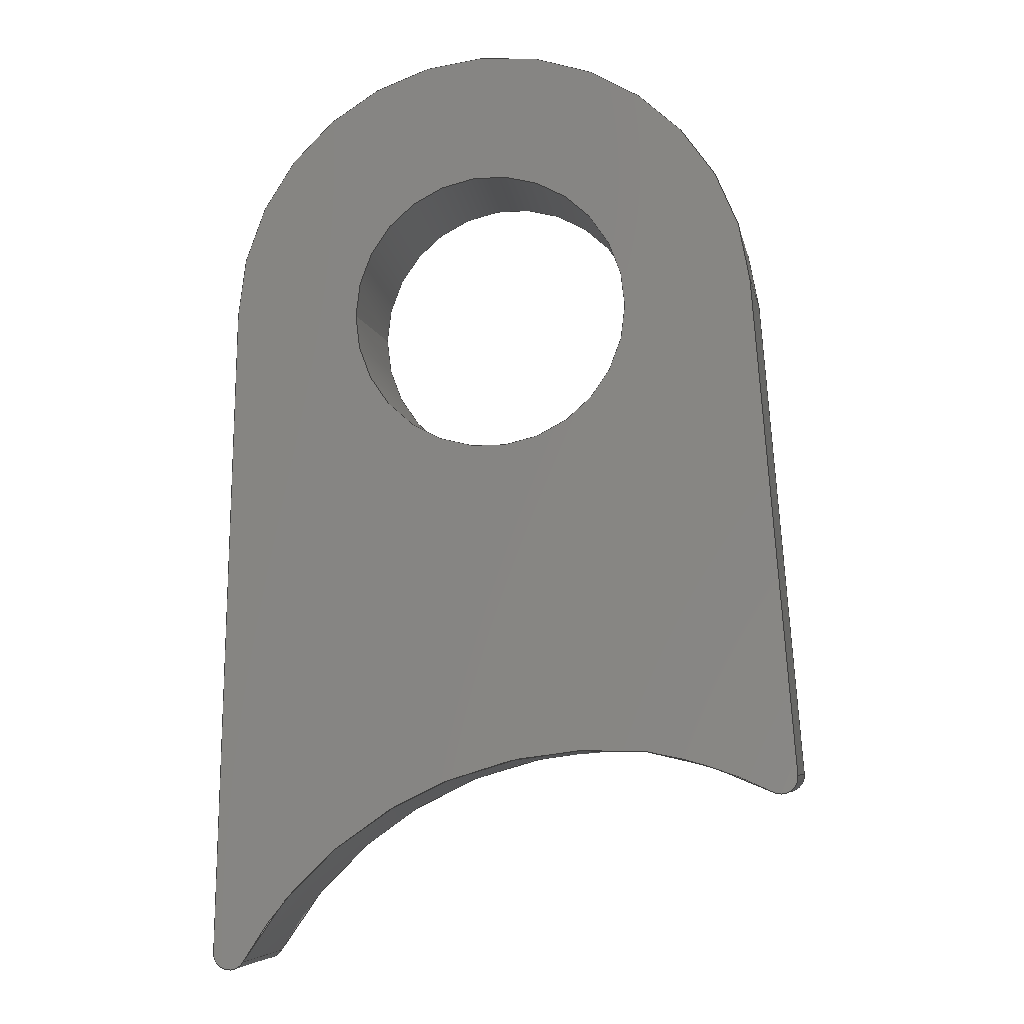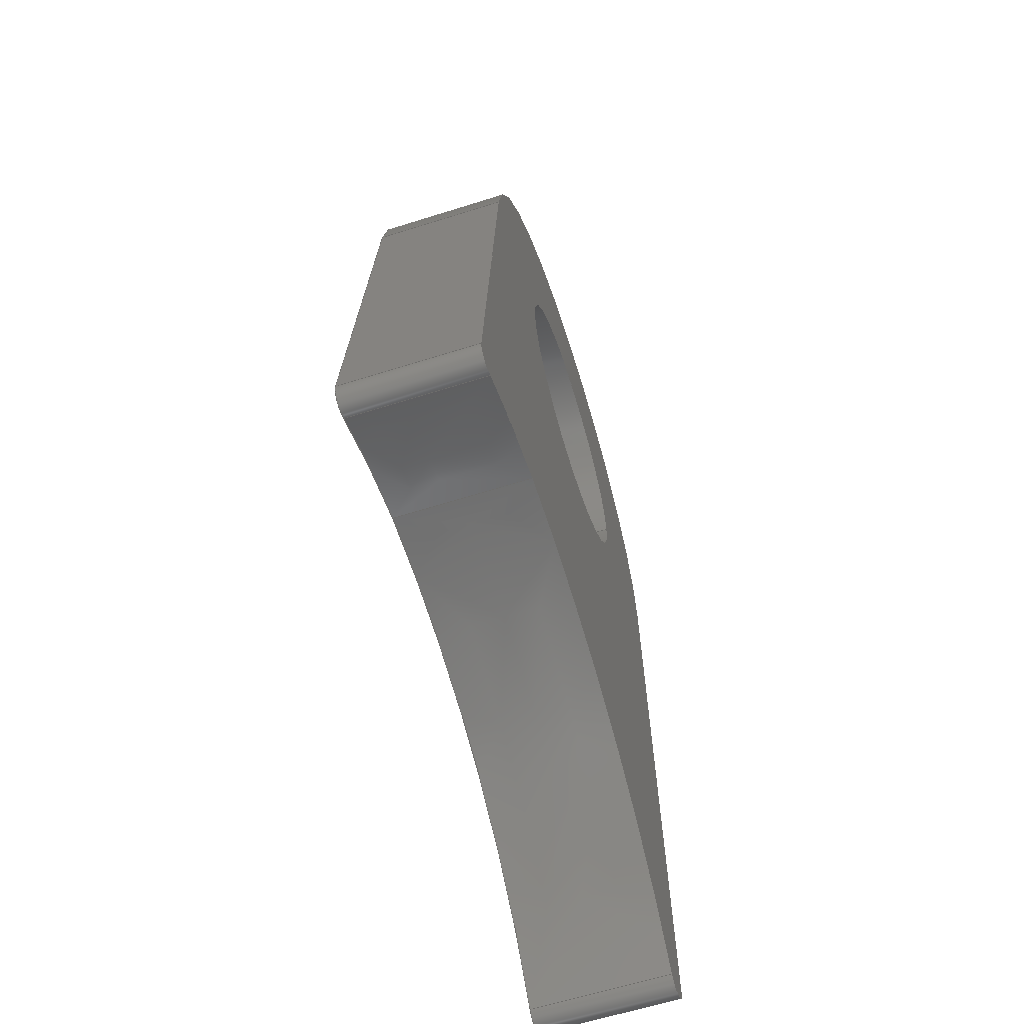
<metadata>
{"format":"iges","ext":"igs","renderer":"f3d","projection":"perspective","resolution":1024,"background":"white","views":[{"elev":-6.7,"azim":-169.4,"up":"+Y"},{"elev":-63.0,"azim":-72.3,"up":"+Y"}]}
</metadata>
<code>
START RECORD GO HERE.
1H,,1H;,20HCNEXT - IGES PRODUCT,38H20M_SU_05003L (chape susp abant L).ig
s,44HIBM CATIA IGES - CATIA Version 5 Release 19 ,27HCATIA Version 5 Rel
ease 19 ,32,75,6,75,15,15HChape_Susp_Av_L,1,2,2HMM,1000,1,15H2020011
0.1626,0.001,1e+04,5Hmik75,15HLAPTOP-SUH344G9,11,0,15H2.02e+07
7,;
     116       1       0       0   10000       0       0       000000001
     116       0       0       1       0                Point0.1        0
     116       2       0       0   10000       0       0       000000001
     116       0       0       1       0                Point0.2        0
     110       3       0       0       0       0       0       001010001
     110       0       0       1       0                               0
     110       4       0       0       0       0       0       001010001
     110       0       0       2       0                               0
     120       6       0       0       0       0       0       001010001
     120       0       0       1       0                               0
     110       7       0       0       0       0       0       001010001
     110       0       0       2       0                               0
     124       9       0       0       0       0       0       001020201
     124       0       0       2       0                               0
     100      11       0       0       0       0      13       001010001
     100       0       0       1       0                               0
     110      12       0       0       0       0       0       001010001
     110       0       0       2       0                               0
     124      14       0       0       0       0       0       001020201
     124       0       0       2       0                               0
     100      16       0       0       0       0      19       001010001
     100       0       0       1       0                               0
     102      17       0       0       0       0       0       001010001
     102       0       0       1       0                               0
     142      18       0       0       0       0       0       001010001
     142       0       0       1       0                               0
     144      19       0       0   10000       0       0       000000000
     144       0       0       1       0                PartBody       0
     110      20       0       0       0       0       0       001010001
     110       0       0       1       0                               0
     110      21       0       0       0       0       0       001010001
     110       0       0       1       0                               0
     120      22       0       0       0       0       0       001010001
     120       0       0       1       0                               0
     124      23       0       0       0       0       0       001020201
     124       0       0       2       0                               0
     100      25       0       0       0       0      35       001010001
     100       0       0       1       0                               0
     110      26       0       0       0       0       0       001010001
     110       0       0       1       0                               0
     124      27       0       0       0       0       0       001020201
     124       0       0       1       0                               0
     100      28       0       0       0       0      41       001010001
     100       0       0       1       0                               0
     110      29       0       0       0       0       0       001010001
     110       0       0       1       0                               0
     102      30       0       0       0       0       0       001010001
     102       0       0       1       0                               0
     142      31       0       0       0       0       0       001010001
     142       0       0       1       0                               0
     144      32       0       0   10000       0       0       000000000
     144       0       0       1       0                PartBody       0
     110      33       0       0       0       0       0       001010001
     110       0       0       1       0                               0
     110      34       0       0       0       0       0       001010001
     110       0       0       1       0                               0
     120      35       0       0       0       0       0       001010001
     120       0       0       1       0                               0
     124      36       0       0       0       0       0       001020201
     124       0       0       1       0                               0
     100      37       0       0       0       0      59       001010001
     100       0       0       1       0                               0
     110      38       0       0       0       0       0       001010001
     110       0       0       1       0                               0
     124      39       0       0       0       0       0       001020201
     124       0       0       2       0                               0
     100      41       0       0       0       0      65       001010001
     100       0       0       1       0                               0
     110      42       0       0       0       0       0       001010001
     110       0       0       1       0                               0
     102      43       0       0       0       0       0       001010001
     102       0       0       1       0                               0
     142      44       0       0       0       0       0       001010001
     142       0       0       1       0                               0
     144      45       0       0   10000       0       0       000000000
     144       0       0       1       0                PartBody       0
     126      46       0       0       0       0       0       001010001
     126       0       0       7       0                               0
     122      53       0       0       0       0       0       001010001
     122       0       0       1       0                               0
     126      54       0       0       0       0       0       001010001
     126       0       0       7       0                               0
     110      61       0       0       0       0       0       001010001
     110       0       0       2       0                               0
     126      63       0       0       0       0       0       001010001
     126       0       0       5       0                               0
     110      68       0       0       0       0       0       001010001
     110       0       0       2       0                               0
     102      70       0       0       0       0       0       001010001
     102       0       0       1       0                               0
     142      71       0       0       0       0       0       001010001
     142       0       0       1       0                               0
     144      72       0       0   10000       0       0       000000000
     144       0       0       1       0                PartBody       0
     108      73       0       0       0       0       0       001010001
     108       0       0       2       0                               0
     110      75       0       0       0       0       0       001010001
     110       0       0       2       0                               0
     110      77       0       0       0       0       0       001010001
     110       0       0       2       0                               0
     110      79       0       0       0       0       0       001010001
     110       0       0       2       0                               0
     110      81       0       0       0       0       0       001010001
     110       0       0       2       0                               0
     102      83       0       0       0       0       0       001010001
     102       0       0       1       0                               0
     142      84       0       0       0       0       0       001010001
     142       0       0       1       0                               0
     144      85       0       0   10000       0       0       000000000
     144       0       0       1       0                PartBody       0
     110      86       0       0       0       0       0       001010001
     110       0       0       2       0                               0
     110      88       0       0       0       0       0       001010001
     110       0       0       2       0                               0
     120      90       0       0       0       0       0       001010001
     120       0       0       1       0                               0
     110      91       0       0       0       0       0       001010001
     110       0       0       2       0                               0
     124      93       0       0       0       0       0       001020201
     124       0       0       2       0                               0
     100      95       0       0       0       0     119       001010001
     100       0       0       1       0                               0
     110      96       0       0       0       0       0       001010001
     110       0       0       2       0                               0
     124      98       0       0       0       0       0       001020201
     124       0       0       2       0                               0
     100     100       0       0       0       0     125       001010001
     100       0       0       1       0                               0
     102     101       0       0       0       0       0       001010001
     102       0       0       1       0                               0
     142     102       0       0       0       0       0       001010001
     142       0       0       1       0                               0
     144     103       0       0   10000       0       0       000000000
     144       0       0       1       0                PartBody       0
     108     104       0       0       0       0       0       001010001
     108       0       0       2       0                               0
     110     106       0       0       0       0       0       001010001
     110       0       0       2       0                               0
     110     108       0       0       0       0       0       001010001
     110       0       0       2       0                               0
     110     110       0       0       0       0       0       001010001
     110       0       0       2       0                               0
     110     112       0       0       0       0       0       001010001
     110       0       0       2       0                               0
     102     114       0       0       0       0       0       001010001
     102       0       0       1       0                               0
     142     115       0       0       0       0       0       001010001
     142       0       0       1       0                               0
     144     116       0       0   10000       0       0       000000000
     144       0       0       1       0                PartBody       0
     126     117       0       0       0       0       0       001010001
     126       0       0      14       0                               0
     122     131       0       0       0       0       0       001010001
     122       0       0       1       0                               0
     126     132       0       0       0       0       0       001010001
     126       0       0      14       0                               0
     110     146       0       0       0       0       0       001010001
     110       0       0       2       0                               0
     126     148       0       0       0       0       0       001010001
     126       0       0       6       0                               0
     110     154       0       0       0       0       0       001010001
     110       0       0       2       0                               0
     102     156       0       0       0       0       0       001010001
     102       0       0       1       0                               0
     142     157       0       0       0       0       0       001010001
     142       0       0       1       0                               0
     144     158       0       0   10000       0       0       000000000
     144       0       0       1       0                PartBody       0
     108     159       0       0       0       0       0       001010001
     108       0       0       1       0                               0
     124     160       0       0       0       0       0       001020201
     124       0       0       2       0                               0
     100     162       0       0       0       0     171       001010001
     100       0       0       1       0                               0
     126     163       0       0       0       0       0       001010001
     126       0       0      12       0                               0
     126     175       0       0       0       0       0       001010001
     126       0       0       6       0                               0
     124     181       0       0       0       0       0       001020201
     124       0       0       2       0                               0
     100     183       0       0       0       0     179       001010001
     100       0       0       1       0                               0
     110     184       0       0       0       0       0       001010001
     110       0       0       2       0                               0
     124     186       0       0       0       0       0       001020201
     124       0       0       2       0                               0
     100     188       0       0       0       0     185       001010001
     100       0       0       1       0                               0
     110     189       0       0       0       0       0       001010001
     110       0       0       2       0                               0
     102     191       0       0       0       0       0       001010001
     102       0       0       1       0                               0
     142     192       0       0       0       0       0       001010001
     142       0       0       1       0                               0
     124     193       0       0       0       0       0       001020201
     124       0       0       1       0                               0
     100     194       0       0       0       0     195       001010001
     100       0       0       1       0                               0
     124     195       0       0       0       0       0       001020201
     124       0       0       2       0                               0
     100     197       0       0       0       0     199       001010001
     100       0       0       1       0                               0
     102     198       0       0       0       0       0       001010001
     102       0       0       1       0                               0
     142     199       0       0       0       0       0       001010001
     142       0       0       1       0                               0
     144     200       0       0   10000       0       0       000000000
     144       0       0       1       0                PartBody       0
     108     201       0       0       0       0       0       001010001
     108       0       0       1       0                               0
     110     202       0       0       0       0       0       001010001
     110       0       0       2       0                               0
     124     204       0       0       0       0       0       001020201
     124       0       0       2       0                               0
     100     206       0       0       0       0     213       001010001
     100       0       0       1       0                               0
     110     207       0       0       0       0       0       001010001
     110       0       0       2       0                               0
     124     209       0       0       0       0       0       001020201
     124       0       0       2       0                               0
     100     211       0       0       0       0     219       001010001
     100       0       0       1       0                               0
     126     212       0       0       0       0       0       001010001
     126       0       0       7       0                               0
     126     219       0       0       0       0       0       001010001
     126       0       0      13       0                               0
     124     232       0       0       0       0       0       001020201
     124       0       0       2       0                               0
     100     234       0       0       0       0     227       001010001
     100       0       0       1       0                               0
     102     235       0       0       0       0       0       001010001
     102       0       0       1       0                               0
     142     236       0       0       0       0       0       001010001
     142       0       0       1       0                               0
     124     237       0       0       0       0       0       001020201
     124       0       0       2       0                               0
     100     239       0       0       0       0     235       001010001
     100       0       0       1       0                               0
     124     240       0       0       0       0       0       001020201
     124       0       0       1       0                               0
     100     241       0       0       0       0     239       001010001
     100       0       0       1       0                               0
     102     242       0       0       0       0       0       001010001
     102       0       0       1       0                               0
     142     243       0       0       0       0       0       001010001
     142       0       0       1       0                               0
     144     244       0       0   10000       0       0       000000000
     144       0       0       1       0                PartBody       0
     110     245       0       0       0       0       0       001010001
     110       0       0       2       0                               0
     110     247       0       0       0       0       0       001010001
     110       0       0       2       0                               0
     120     249       0       0       0       0       0       001010001
     120       0       0       1       0                               0
     110     250       0       0       0       0       0       001010001
     110       0       0       2       0                               0
     124     252       0       0       0       0       0       001020201
     124       0       0       2       0                               0
     100     254       0       0       0       0     257       001010001
     100       0       0       1       0                               0
     110     255       0       0       0       0       0       001010001
     110       0       0       2       0                               0
     124     257       0       0       0       0       0       001020201
     124       0       0       2       0                               0
     100     259       0       0       0       0     263       001010001
     100       0       0       1       0                               0
     102     260       0       0       0       0       0       001010001
     102       0       0       1       0                               0
     142     261       0       0       0       0       0       001010001
     142       0       0       1       0                               0
     144     262       0       0   10000       0       0       000000000
     144       0       0       1       0                PartBody       0
116,0,0,-10,0,0,0;                                               1
116,-0.8047,-28.52,-10,0,0,0;                            3
110,2.082e-17,0,-12,2.082e-17,0,-11,0,0;         5
110,7.998,0.1932,-14,7.998,0.1932,           7
-10,0,0;                                                             7
120,5,7,0,6.283,0,0;                                           9
110,7.998,0.1932,-14,7.998,0.1932,          11
-10,0,0;                                                            11
124,0.9997,-0.02415,0,2.082e-17,                 13
0.02415,0.9997,0,0,0,0,1,-10,0,0;             13
100,0,0,0,8,0,-7.956,0.8362,0,0;                15
110,-7.974,0.6439,-10,-7.974,0.6439,          17
-14,0,0;                                                            17
124,-0.9968,0.08048,0,2.082e-17,                 19
0.08048,0.9968,0,0,0,0,-1,-14,0,0;            19
100,0,0,0,8,0,-7.956,0.8362,0,0;                21
102,4,11,15,17,21,0,0;                                                23
142,0,9,0,23,2,0,0;                                                   25
144,9,1,0,25,0,0;                                                     27
110,0,0,-12,0,0,-11,0,0;                                  29
110,-4.2,5.143e-16,-14,-4.2,5.143e-16,-10,0,0;      31
120,29,31,0,6.283,0,0;                                        33
124,-1,-1.225e-16,0,0,1.225e-16,-1,0,         35
0,0,0,1,-14,0,0;                                            35
100,0,0,0,4.2,0,-4.2,-5.143e-16,0,0;                   37
110,4.2,0,-14,4.2,0,-10,0,0;                                  39
124,1,0,0,0,0,-1,0,0,0,0,-1,-10,0,0;          41
100,0,0,0,4.2,0,-4.2,-5.143e-16,0,0;                   43
110,-4.2,5.143e-16,-10,-4.2,5.143e-16,-14,0,0;      45
102,4,37,39,43,45,0,0;                                                47
142,0,33,0,47,2,0,0;                                                  49
144,33,1,0,49,0,0;                                                    51
110,0,0,-12,0,0,-11,0,0;                                  53
110,4.2,0,-14,4.2,0,-10,0,0;                                  55
120,53,55,0,6.283,0,0;                                        57
124,1,0,0,0,0,1,0,0,0,0,1,-14,0,0;            59
100,0,0,0,4.2,0,-4.2,5.143e-16,0,0;                    61
110,-4.2,5.143e-16,-14,-4.2,5.143e-16,-10,0,0;      63
124,-1,1.225e-16,0,0,1.225e-16,1,0,0,       65
0,0,-1,-10,0,0;                                               65
100,0,0,0,4.2,0,-4.2,5.143e-16,0,0;                    67
110,4.2,0,-10,4.2,0,-14,0,0;                                  69
102,4,61,63,67,69,0,0;                                                71
142,0,57,0,71,2,0,0;                                                  73
144,57,1,0,73,0,0;                                                    75
126,5,5,0,0,1,0,3.072,3.072,3.072,3.072,      77
3.072,3.072,8.546,8.546,8.546,          77
8.546,8.546,8.546,1,1,1,1,1,1,          77
-8.446,-14.59,-10,-7.751,-14.25,-10,      77
-7.031,-13.96,-10,-6.29,-13.73,-10,      77
-5.534,-13.55,-10,-4.77,-13.43,-10,      77
3.072,8.546,0,0,0,0,0;                              77
122,77,-8.446,-14.59,-14,0,0;                           79
126,5,5,0,0,1,0,3.072,3.072,3.072,3.072,      81
3.072,3.072,8.546,8.546,8.546,          81
8.546,8.546,8.546,1,1,1,1,1,1,          81
-8.446,-14.59,-10,-7.751,-14.25,-10,      81
-7.031,-13.96,-10,-6.29,-13.73,-10,      81
-5.534,-13.55,-10,-4.77,-13.43,-10,      81
3.072,8.546,0,0,0,0,0;                              81
110,-4.77,-13.43,-10,-4.77,-13.43,        83
-14,0,0;                                                            83
126,3,3,0,0,1,0,0,0,0,0,6.705,6.705,              85
6.705,6.705,1,1,1,1,-4.77,                 85
-13.43,-14,-6.044,-13.63,-14,-7.288,      85
-14.02,-14,-8.446,-14.59,-14,0,                85
6.705,0,0,0,0,0;                                          85
110,-8.446,-14.59,-14,-8.446,-14.59,        87
-10,0,0;                                                            87
102,4,81,83,85,87,0,0;                                                89
142,0,79,0,89,2,0,0;                                                  91
144,79,1,0,91,0,0;                                                    93
108,0.9968,-0.08048,0,-8,0,-7.974,               95
0.6439,-10,1,0,0;                                           95
110,-9.165,-14.1,-14,-7.974,0.6439,         97
-14,0,0;                                                            97
110,-7.974,0.6439,-14,-7.974,0.6439,          99
-10,0,0;                                                            99
110,-7.974,0.6439,-10,-9.165,-14.1,        101
-10,0,0;                                                           101
110,-9.165,-14.1,-10,-9.165,-14.1,       103
-14,0,0;                                                           103
102,4,97,99,101,103,0,0;                                             105
142,0,95,0,105,2,0,0;                                                107
144,95,1,0,107,0,0;                                                  109
110,-8.666,-14.14,-12,-8.666,-14.14,       111
-11,0,0;                                                           111
110,-9.165,-14.1,-14,-9.165,-14.1,       113
-10,0,0;                                                           113
120,111,113,0,6.283,0,0;                                     115
110,-9.165,-14.1,-14,-9.165,-14.1,       117
-10,0,0;                                                           117
124,-0.9968,-0.08048,0,-8.666,0.08048,     119
-0.9968,0,-14.14,0,0,1,-10,0,0;                119
100,0,0,0,0.5,0,-0.2556,0.4297,0,0;              121
110,-8.446,-14.59,-10,-8.446,-14.59,       123
-14,0,0;                                                           123
124,0.4404,-0.8978,0,-8.666,-0.8978,       125
-0.4404,0,-14.14,0,0,-1,-14,0,0;               125
100,0,0,0,0.5,0,-0.2556,0.4297,0,0;              127
102,4,117,121,123,127,0,0;                                           129
142,0,115,0,129,2,0,0;                                               131
144,115,1,0,131,0,0;                                                 133
108,0.9997,0.02415,0,8,0,7.998,                135
0.1932,-10,1,0,0;                                          135
110,8.472,-19.46,-14,8.472,-19.46,         137
-10,0,0;                                                           137
110,8.472,-19.46,-10,7.998,0.1932,         139
-10,0,0;                                                           139
110,7.998,0.1932,-10,7.998,0.1932,         141
-14,0,0;                                                           141
110,7.998,0.1932,-14,8.472,-19.46,         143
-14,0,0;                                                           143
102,4,137,139,141,143,0,0;                                           145
142,0,135,0,145,2,0,0;                                               147
144,135,1,0,147,0,0;                                                 149
126,14,5,0,0,1,0,4.25,4.25,4.25,                151
4.25,4.25,4.25,8.053,8.053,         151
8.053,15.4,15.4,15.4,23.7,         151
23.7,23.7,24.91,24.91,24.91,         151
24.91,24.91,24.91,1,1,1,1,1,1,1,     151
1,1,1,1,1,1,1,1,7.538,-19.72,-14,       151
7.272,-19.25,-14,6.979,-18.8,-14,       151
6.663,-18.36,-14,5.667,-17.14,-14,        151
4.487,-16.08,-14,3.64,-15.46,-14,       151
1.715,-14.35,-14,-0.4064,-13.67,-14,      151
-1.567,-13.44,-14,-2.916,-13.33,-14,     151
-4.259,-13.39,-14,-4.429,-13.4,-14,       151
-4.6,-13.41,-14,-4.77,-13.43,-14,     151
4.25,24.91,0,0,0,0,0;                             151
122,151,7.538,-19.72,-10,0,0;                           153
126,14,5,0,0,1,0,4.25,4.25,4.25,                155
4.25,4.25,4.25,8.053,8.053,         155
8.053,15.4,15.4,15.4,23.7,         155
23.7,23.7,24.91,24.91,24.91,         155
24.91,24.91,24.91,1,1,1,1,1,1,1,     155
1,1,1,1,1,1,1,1,7.538,-19.72,-14,       155
7.272,-19.25,-14,6.979,-18.8,-14,       155
6.663,-18.36,-14,5.667,-17.14,-14,        155
4.487,-16.08,-14,3.64,-15.46,-14,       155
1.715,-14.35,-14,-0.4064,-13.67,-14,      155
-1.567,-13.44,-14,-2.916,-13.33,-14,     155
-4.259,-13.39,-14,-4.429,-13.4,-14,     155
-4.6,-13.41,-14,-4.77,-13.43,-14,     155
4.25,24.91,0,0,0,0,0;                             155
110,-4.77,-13.43,-14,-4.77,-13.43,       157
-10,0,0;                                                           157
126,5,5,0,0,1,0,0,0,0,0,0,0,25.3,25.3,     159
25.3,25.3,25.3,25.3,1,1,1,1,     159
1,1,-4.77,-13.43,-10,-1.861,                 159
-13.15,-10,1.124,-13.69,-10,3.89,       159
-15.08,-10,6.089,-17.18,-10,7.538,       159
-19.72,-10,0,25.3,0,0,0,0,0;                   159
110,7.538,-19.72,-10,7.538,-19.72,          161
-14,0,0;                                                           161
102,4,155,157,159,161,0,0;                                           163
142,0,153,0,163,2,0,0;                                               165
144,153,1,0,165,0,0;                                                 167
108,0,0,1,-10,0,0,0,-10,1,0,0;                       169
124,0.9997,0.02415,0,7.973,0.02415,        171
-0.9997,0,-19.47,0,0,-1,-10,0,0;               171
100,0,0,0,0.5,0,-0.44,0.2375,0,0;               173
126,11,5,0,0,1,0,4.23,4.23,4.23,                175
4.23,4.23,4.23,13.97,13.97,         175
13.97,29.12,29.12,29.12,29.53,         175
29.53,29.53,29.53,29.53,29.53,1,     175
1,1,1,1,1,1,1,1,1,1,1,7.538,             175
-19.72,-10,6.981,-18.74,-10,6.312,       175
-17.83,-10,5.543,-17,-10,3.355,        175
-15.11,-10,0.7056,-13.89,-10,-1.019,     175
-13.43,-10,-2.835,-13.27,-10,-4.627,     175
-13.41,-10,-4.674,-13.42,-10,-4.722,     175
-13.42,-10,-4.77,-13.43,-10,4.23,      175
29.53,0,0,0,0,0;                                         175
126,5,5,0,0,1,0,0,0,0,0,0,0,5.474,5.474,     177
5.474,5.474,5.474,5.474,1,1,1,1,     177
1,1,-4.77,-13.43,-10,-5.534,                177
-13.55,-10,-6.29,-13.73,-10,-7.031,     177
-13.96,-10,-7.751,-14.25,-10,-8.446,     177
-14.59,-10,0,5.474,0,0,0,0,0;                  177
124,0.4404,-0.8978,0,-8.666,-0.8978,       179
-0.4404,0,-14.14,0,0,-1,-10,0,0;               179
100,0,0,0,0.5,0,-0.2556,0.4297,0,0;              181
110,-9.165,-14.1,-10,-7.974,0.6439,        183
-10,0,0;                                                           183
124,-0.9968,0.08048,0,2.082e-17,                185
0.08048,0.9968,0,0,0,0,-1,-10,0,0;           185
100,0,0,0,8,0,-7.956,0.8362,0,0;               187
110,7.998,0.1932,-10,8.472,-19.46,         189
-10,0,0;                                                           189
102,7,173,175,177,181,183,187,189,0,0;                               191
142,0,169,0,191,2,0,0;                                               193
124,1,0,0,0,0,1,0,0,0,0,1,-10,0,0;           195
100,0,0,0,4.2,0,-4.2,5.143e-16,0,0;                   197
124,-1,-1.225e-16,0,0,1.225e-16,-1,0,        199
0,0,0,1,-10,0,0;                                           199
100,0,0,0,4.2,0,-4.2,-5.143e-16,0,0;                  201
102,2,197,201,0,0;                                                   203
142,0,169,0,203,2,0,0;                                               205
144,169,1,1,193,205,0,0;                                             207
108,0,0,1,-14,0,0,0,-14,1,0,0;                       209
110,8.472,-19.46,-14,7.998,0.1932,         211
-14,0,0;                                                           211
124,0.9997,-0.02415,0,2.082e-17,                213
0.02415,0.9997,0,0,0,0,1,-14,0,0;            213
100,0,0,0,8,0,-7.956,0.8362,0,0;               215
110,-7.974,0.6439,-14,-9.165,-14.1,        217
-14,0,0;                                                           217
124,-0.9968,-0.08048,0,-8.666,0.08048,     219
-0.9968,0,-14.14,0,0,1,-14,0,0;                219
100,0,0,0,0.5,0,-0.2556,0.4297,0,0;              221
126,5,5,0,0,1,0,1.556,1.556,1.556,1.556,     223
1.556,1.556,8.261,8.261,8.261,         223
8.261,8.261,8.261,1,1,1,1,1,1,         223
-8.446,-14.59,-14,-7.751,-14.25,-14,     223
-7.031,-13.96,-14,-6.29,-13.73,-14,      223
-5.534,-13.55,-14,-4.77,-13.43,-14,     223
1.556,8.261,0,0,0,0,0;                             223
126,14,5,0,0,1,0,0,0,0,0,0,0,1.208,                225
1.208,1.208,9.506,9.506,9.506,         225
16.86,16.86,16.86,20.66,20.66,         225
20.66,20.66,20.66,20.66,1,1,1,1,     225
1,1,1,1,1,1,1,1,1,1,1,-4.77,            225
-13.43,-14,-4.6,-13.41,-14,-4.429,     225
-13.4,-14,-4.259,-13.39,-14,-2.916,     225
-13.33,-14,-1.567,-13.44,-14,-0.4064,     225
-13.67,-14,1.715,-14.35,-14,3.64,       225
-15.46,-14,4.487,-16.08,-14,5.667,       225
-17.14,-14,6.663,-18.36,-14,6.979,        225
-18.8,-14,7.272,-19.25,-14,7.538,       225
-19.72,-14,0,20.66,0,0,0,0,0;                   225
124,-0.8683,0.4961,0,7.973,-0.4961,        227
-0.8683,0,-19.47,0,0,1,-14,0,0;                227
100,0,0,0,0.5,0,-0.44,0.2375,0,0;               229
102,7,211,215,217,221,223,225,229,0,0;                               231
142,0,209,0,231,2,0,0;                                               233
124,-1,1.225e-16,0,0,1.225e-16,1,0,0,      235
0,0,-1,-14,0,0;                                              235
100,0,0,0,4.2,0,-4.2,5.143e-16,0,0;                   237
124,1,0,0,0,0,-1,0,0,0,0,-1,-14,0,0;         239
100,0,0,0,4.2,0,-4.2,-5.143e-16,0,0;                  241
102,2,237,241,0,0;                                                   243
142,0,209,0,243,2,0,0;                                               245
144,209,1,1,233,245,0,0;                                             247
110,7.973,-19.47,-12,7.973,-19.47,         249
-11,0,0;                                                           249
110,7.538,-19.72,-14,7.538,-19.72,-10,     251
0,0;                                                                 251
120,249,251,0,6.283,0,0;                                     253
110,8.472,-19.46,-10,8.472,-19.46,         255
-14,0,0;                                                           255
124,0.9997,0.02415,0,7.973,0.02415,        257
-0.9997,0,-19.47,0,0,-1,-14,0,0;               257
100,0,0,0,0.5,0,-0.44,0.2375,0,0;               259
110,7.538,-19.72,-14,7.538,-19.72,          261
-10,0,0;                                                           261
124,-0.8683,0.4961,0,7.973,-0.4961,        263
-0.8683,0,-19.47,0,0,1,-10,0,0;                263
100,0,0,0,0.5,0,-0.44,0.2375,0,0;               265
102,4,255,259,261,265,0,0;                                           267
142,0,253,0,267,2,0,0;                                               269
144,253,1,0,269,0,0;                                                 271
S      1G      5D    272P    262
</code>
